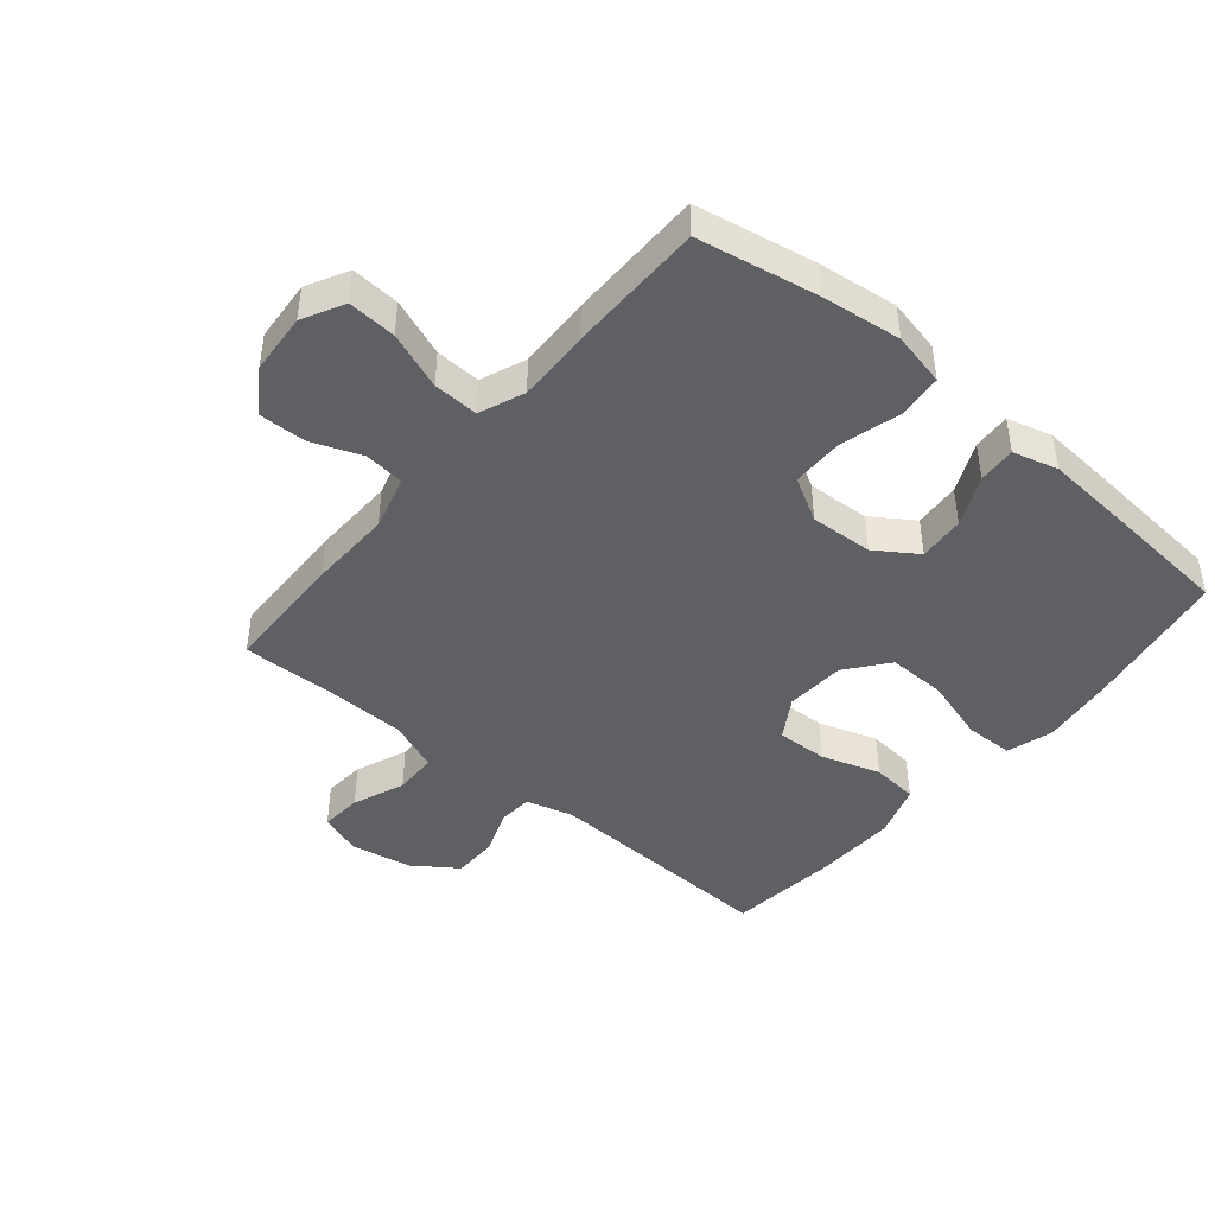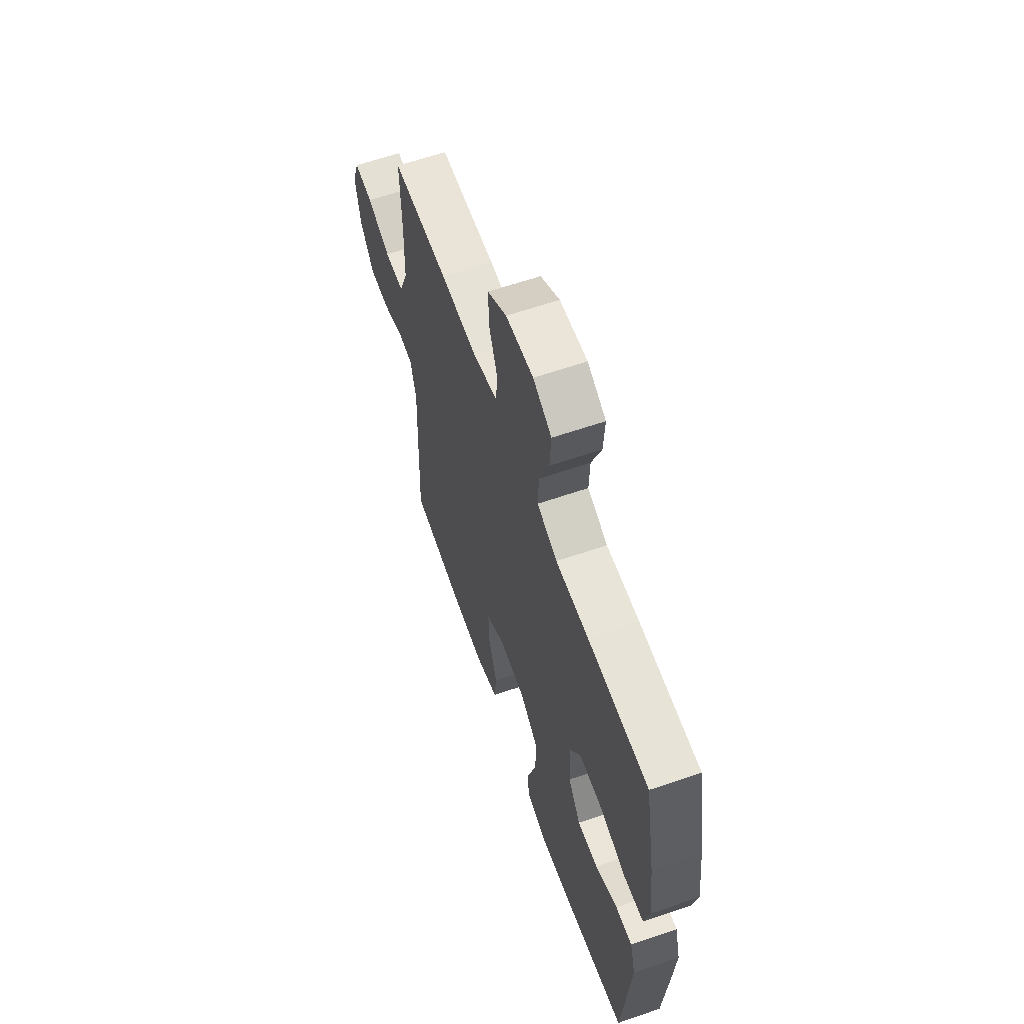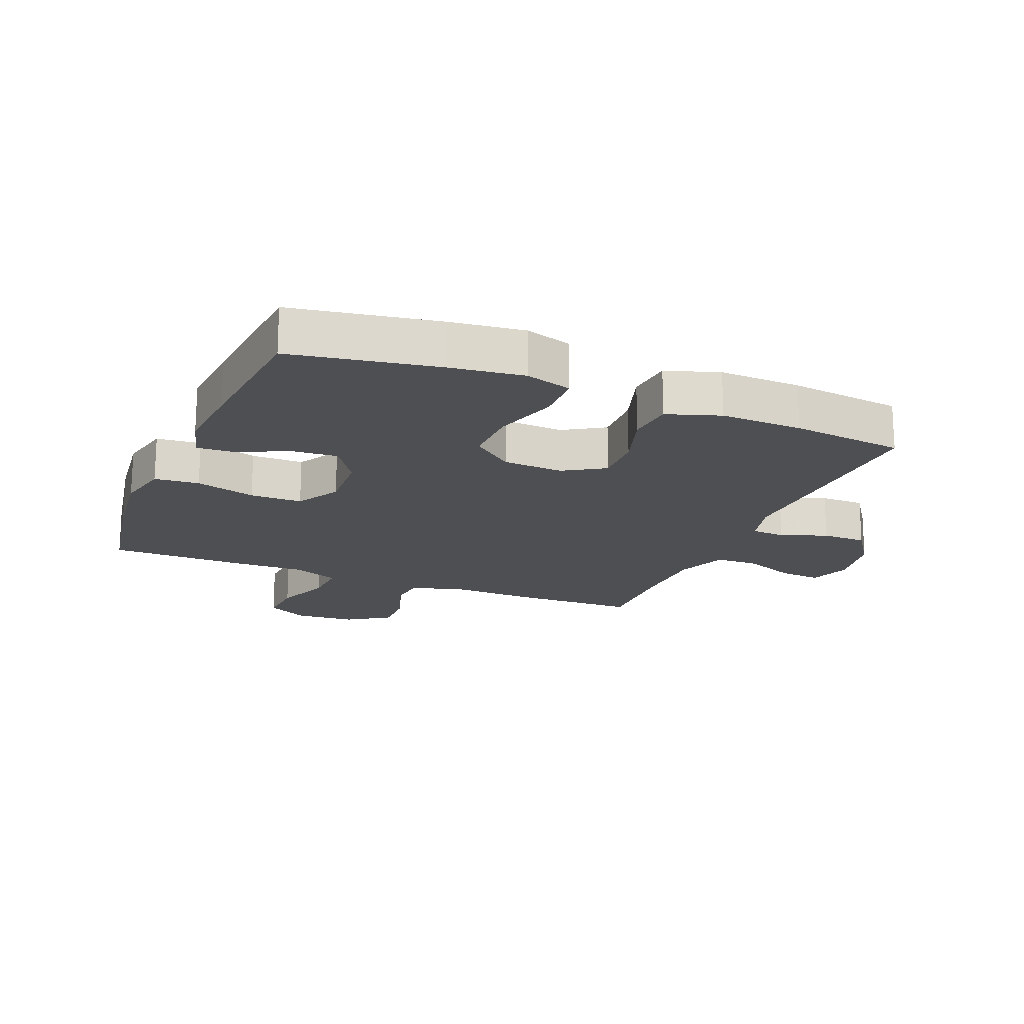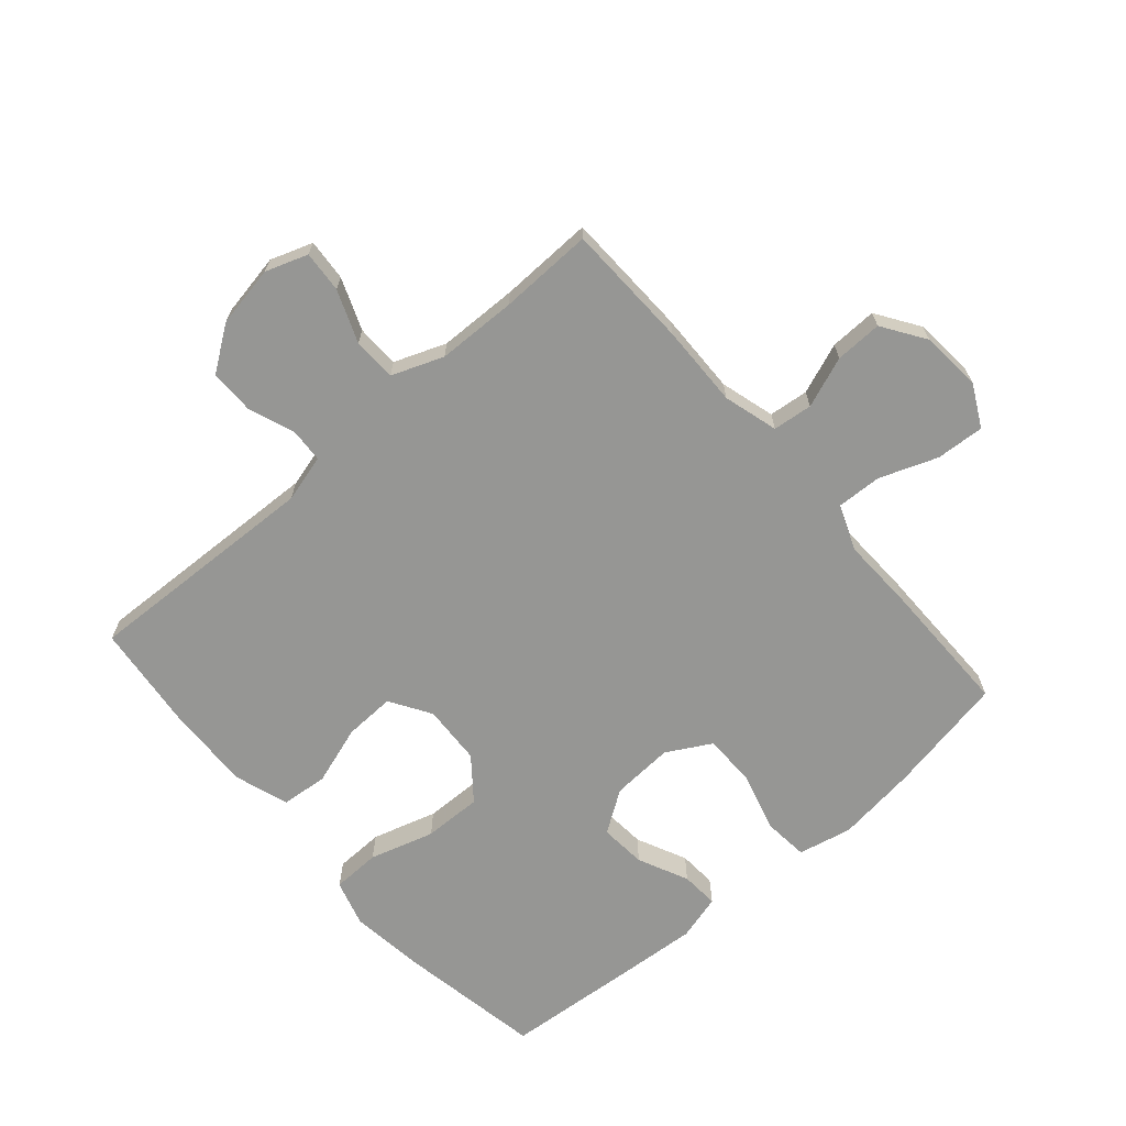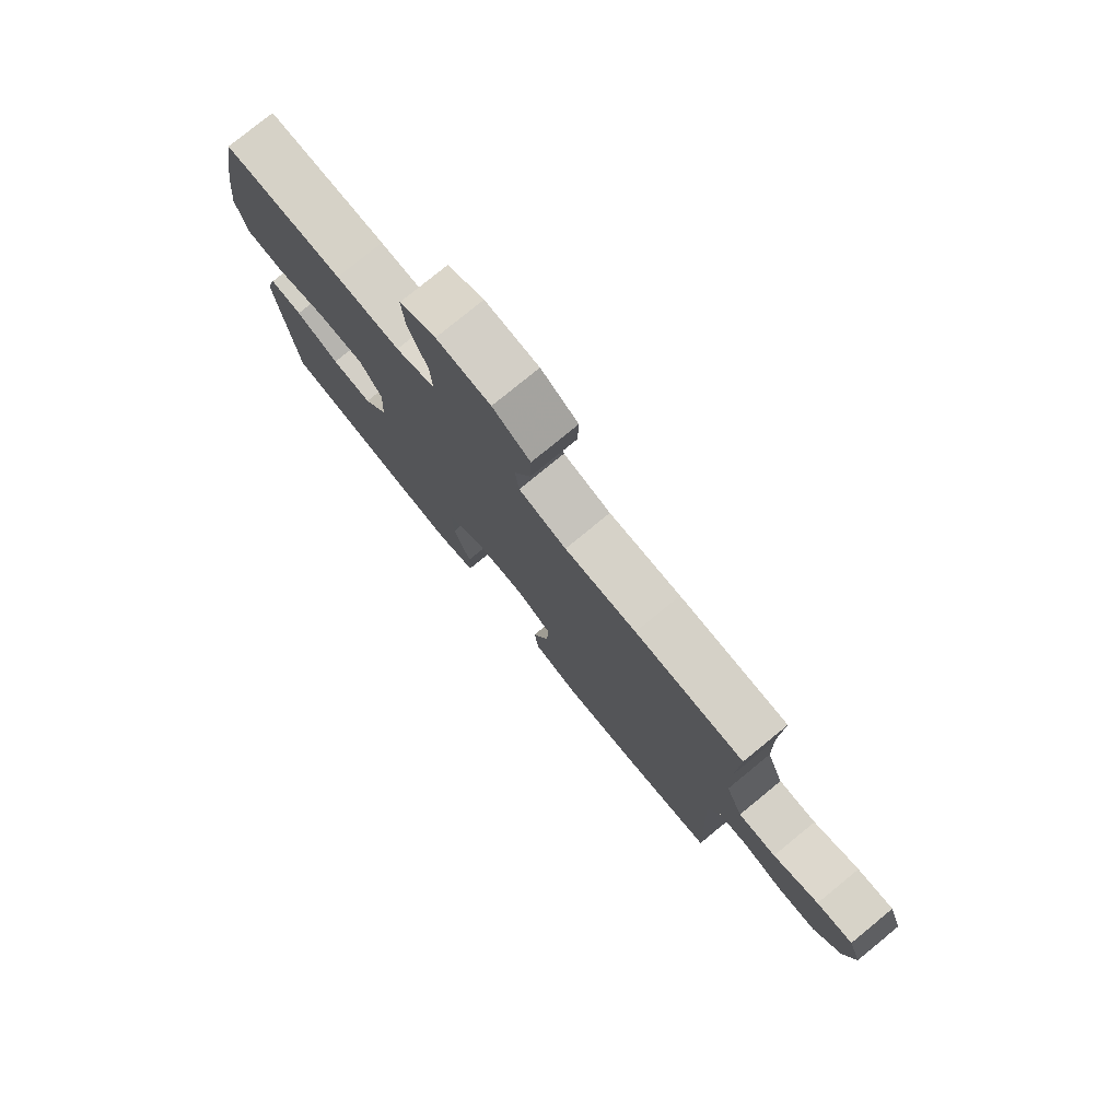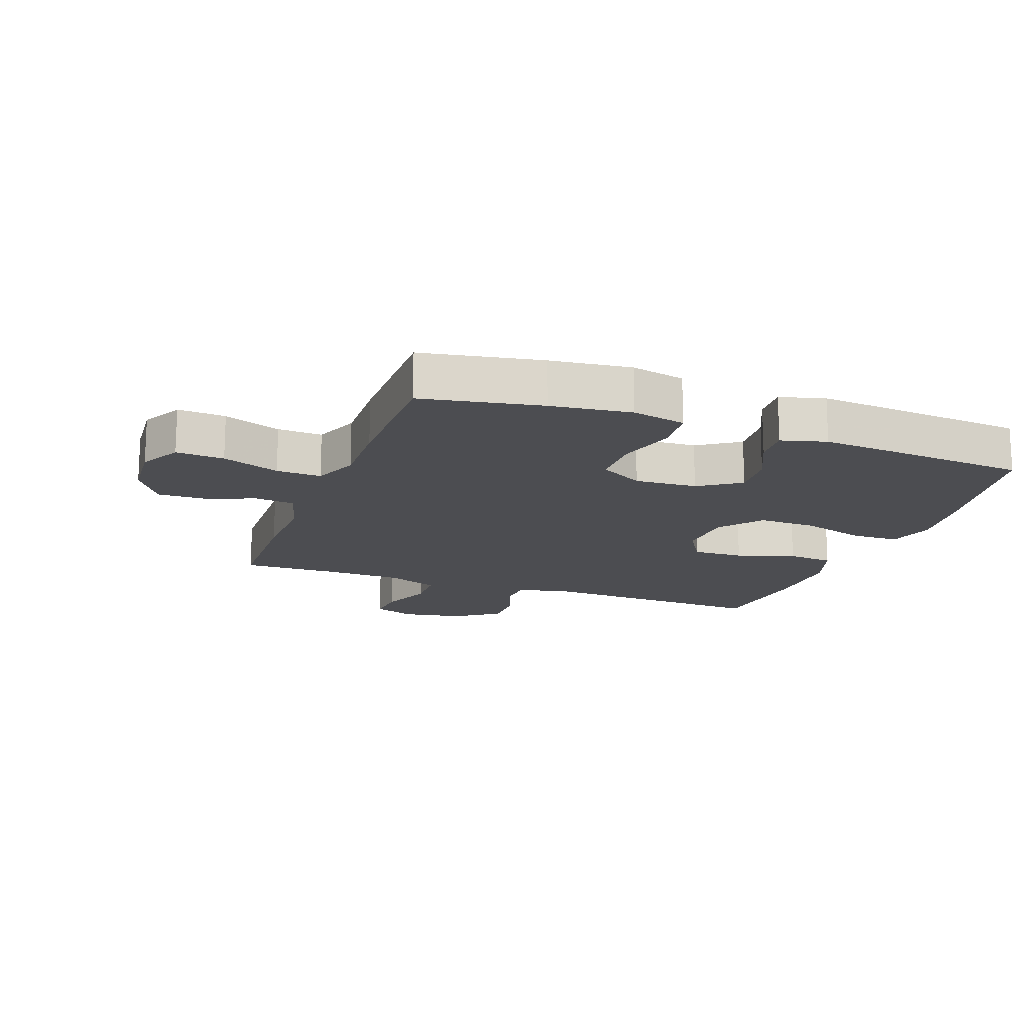
<metadata>
{"format":"obj","ext":"obj","renderer":"f3d","projection":"perspective","resolution":1024,"background":"white","views":[{"elev":-44.3,"azim":49.9,"up":"+Y"},{"elev":62.0,"azim":70.7,"up":"+Z"},{"elev":-18.2,"azim":157.4,"up":"+Y"},{"elev":-67.7,"azim":-49.0,"up":"+Y"},{"elev":78.5,"azim":-129.3,"up":"+Z"},{"elev":-16.2,"azim":69.8,"up":"+Y"}]}
</metadata>
<code>
v -0.5 0.07 -0.5
v -0.485 0.07 -0.117
v -0.506 0.07 -0.04
v -0.561 0.07 -0.037
v -0.636 0.07 -0.065
v -0.708 0.07 -0.065
v -0.758 0.07 0.006
v -0.776 0.07 0.105
v -0.752 0.07 0.173
v -0.685 0.07 0.168
v -0.601 0.07 0.135
v -0.531 0.07 0.137
v -0.499 0.07 0.22
v -0.496 0.07 0.349
v -0.5 0.07 0.5
v -0.298 0.07 0.506
v -0.165 0.07 0.503
v -0.077 0.07 0.528
v -0.07 0.07 0.592
v -0.101 0.07 0.674
v -0.103 0.07 0.75
v -0.034 0.07 0.796
v 0.065 0.07 0.804
v 0.132 0.07 0.769
v 0.127 0.07 0.691
v 0.092 0.07 0.598
v 0.089 0.07 0.525
v 0.162 0.07 0.496
v 0.28 0.07 0.5
v 0.5 0.07 0.5
v 0.536 0.07 0.307
v 0.552 0.07 0.177
v 0.533 0.07 0.09
v 0.461 0.07 0.083
v 0.364 0.07 0.11
v 0.28 0.07 0.109
v 0.24 0.07 0.038
v 0.246 0.07 -0.063
v 0.291 0.07 -0.13
v 0.366 0.07 -0.124
v 0.447 0.07 -0.086
v 0.508 0.07 -0.082
v 0.528 0.07 -0.155
v 0.519 0.07 -0.274
v 0.5 0.07 -0.5
v 0.265 0.07 -0.542
v 0.147 0.07 -0.557
v 0.072 0.07 -0.535
v 0.07 0.07 -0.457
v 0.101 0.07 -0.353
v 0.103 0.07 -0.259
v 0.036 0.07 -0.206
v -0.061 0.07 -0.201
v -0.127 0.07 -0.242
v -0.124 0.07 -0.324
v -0.093 0.07 -0.419
v -0.1 0.07 -0.494
v -0.186 0.07 -0.523
v -0.318 0.07 -0.52
v -0.5 0 -0.5
v -0.485 0 -0.117
v -0.506 0 -0.04
v -0.561 0 -0.037
v -0.636 0 -0.065
v -0.708 0 -0.065
v -0.758 0 0.006
v -0.776 0 0.105
v -0.752 0 0.173
v -0.685 0 0.168
v -0.601 0 0.135
v -0.531 0 0.137
v -0.499 0 0.22
v -0.496 0 0.349
v -0.5 0 0.5
v -0.298 0 0.506
v -0.165 0 0.503
v -0.077 0 0.528
v -0.07 0 0.592
v -0.101 0 0.674
v -0.103 0 0.75
v -0.034 0 0.796
v 0.065 0 0.804
v 0.132 0 0.769
v 0.127 0 0.691
v 0.092 0 0.598
v 0.089 0 0.525
v 0.162 0 0.496
v 0.28 0 0.5
v 0.5 0 0.5
v 0.536 0 0.307
v 0.552 0 0.177
v 0.533 0 0.09
v 0.461 0 0.083
v 0.364 0 0.11
v 0.28 0 0.109
v 0.24 0 0.038
v 0.246 0 -0.063
v 0.291 0 -0.13
v 0.366 0 -0.124
v 0.447 0 -0.086
v 0.508 0 -0.082
v 0.528 0 -0.155
v 0.519 0 -0.274
v 0.5 0 -0.5
v 0.265 0 -0.542
v 0.147 0 -0.557
v 0.072 0 -0.535
v 0.07 0 -0.457
v 0.101 0 -0.353
v 0.103 0 -0.259
v 0.036 0 -0.206
v -0.061 0 -0.201
v -0.127 0 -0.242
v -0.124 0 -0.324
v -0.093 0 -0.419
v -0.1 0 -0.494
v -0.186 0 -0.523
v -0.318 0 -0.52
f 58 59 1 2
f 55 56 57 58
f 54 55 58 2
f 53 54 2 3
f 52 53 3
f 47 48 49 50
f 47 50 51
f 46 47 51
f 45 46 51
f 44 45 51 52
f 40 41 42 43
f 39 40 43 44
f 32 33 34 35
f 32 35 36
f 31 32 36
f 28 29 30 31
f 27 28 31 36
f 23 24 25 26
f 23 26 27
f 22 23 27
f 19 20 21 22
f 18 19 22 27
f 17 18 27 36
f 14 15 16 17
f 13 14 17 36
f 8 9 10 11
f 8 11 12
f 7 8 12
f 4 5 6 7
f 3 4 7 12
f 39 44 52 3
f 12 13 36 37
f 12 37 38
f 3 12 38 39
f 61 60 118 117
f 117 116 115 114
f 61 117 114 113
f 62 61 113 112
f 62 112 111
f 109 108 107 106
f 110 109 106
f 110 106 105
f 110 105 104
f 111 110 104 103
f 102 101 100 99
f 103 102 99 98
f 94 93 92 91
f 95 94 91
f 95 91 90
f 90 89 88 87
f 95 90 87 86
f 85 84 83 82
f 86 85 82
f 86 82 81
f 81 80 79 78
f 86 81 78 77
f 95 86 77 76
f 76 75 74 73
f 95 76 73 72
f 70 69 68 67
f 71 70 67
f 71 67 66
f 66 65 64 63
f 71 66 63 62
f 62 111 103 98
f 96 95 72 71
f 97 96 71
f 98 97 71 62
f 1 60 61 2
f 2 61 62 3
f 3 62 63 4
f 4 63 64 5
f 5 64 65 6
f 6 65 66 7
f 7 66 67 8
f 8 67 68 9
f 9 68 69 10
f 10 69 70 11
f 11 70 71 12
f 12 71 72 13
f 13 72 73 14
f 14 73 74 15
f 15 74 75 16
f 16 75 76 17
f 17 76 77 18
f 18 77 78 19
f 19 78 79 20
f 20 79 80 21
f 21 80 81 22
f 22 81 82 23
f 23 82 83 24
f 24 83 84 25
f 25 84 85 26
f 26 85 86 27
f 27 86 87 28
f 28 87 88 29
f 29 88 89 30
f 30 89 90 31
f 31 90 91 32
f 32 91 92 33
f 33 92 93 34
f 34 93 94 35
f 35 94 95 36
f 36 95 96 37
f 37 96 97 38
f 38 97 98 39
f 39 98 99 40
f 40 99 100 41
f 41 100 101 42
f 42 101 102 43
f 43 102 103 44
f 44 103 104 45
f 45 104 105 46
f 46 105 106 47
f 47 106 107 48
f 48 107 108 49
f 49 108 109 50
f 50 109 110 51
f 51 110 111 52
f 52 111 112 53
f 53 112 113 54
f 54 113 114 55
f 55 114 115 56
f 56 115 116 57
f 57 116 117 58
f 58 117 118 59
f 59 118 60 1

</code>
